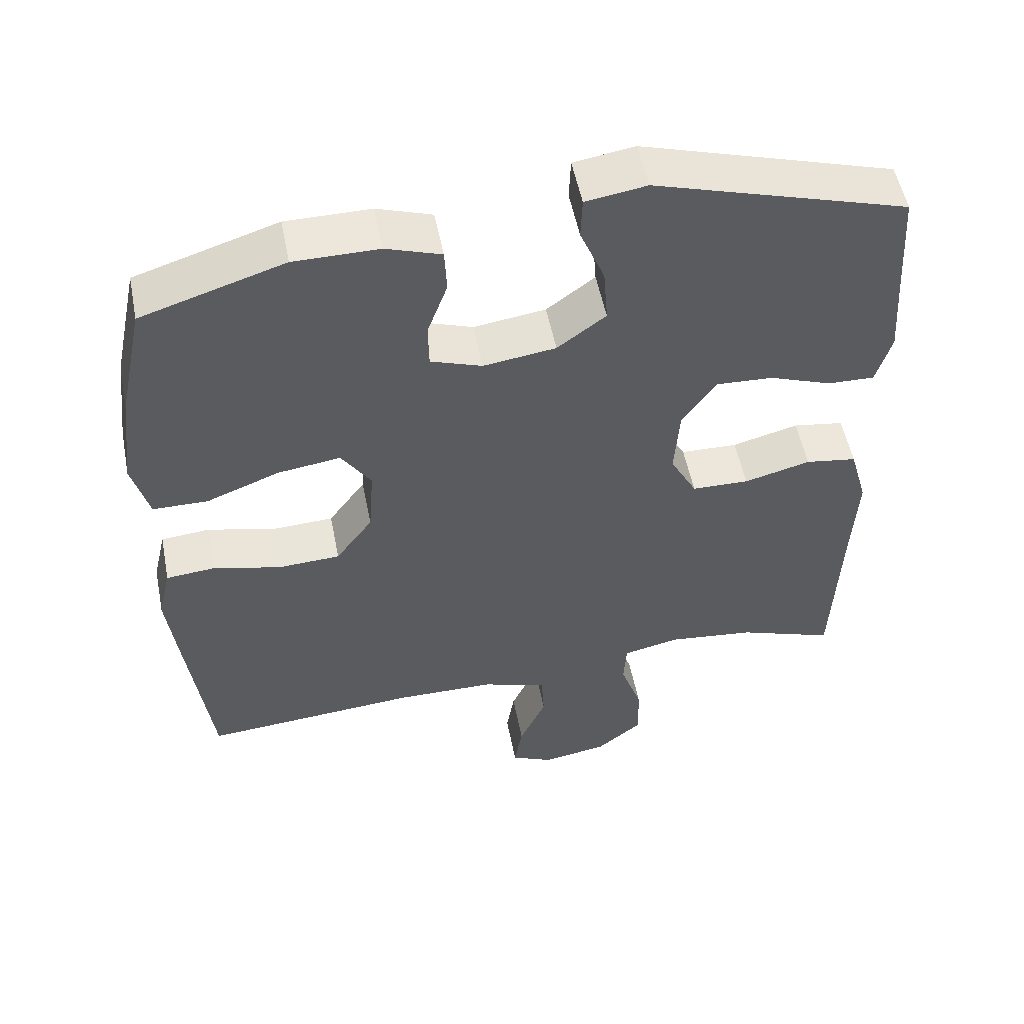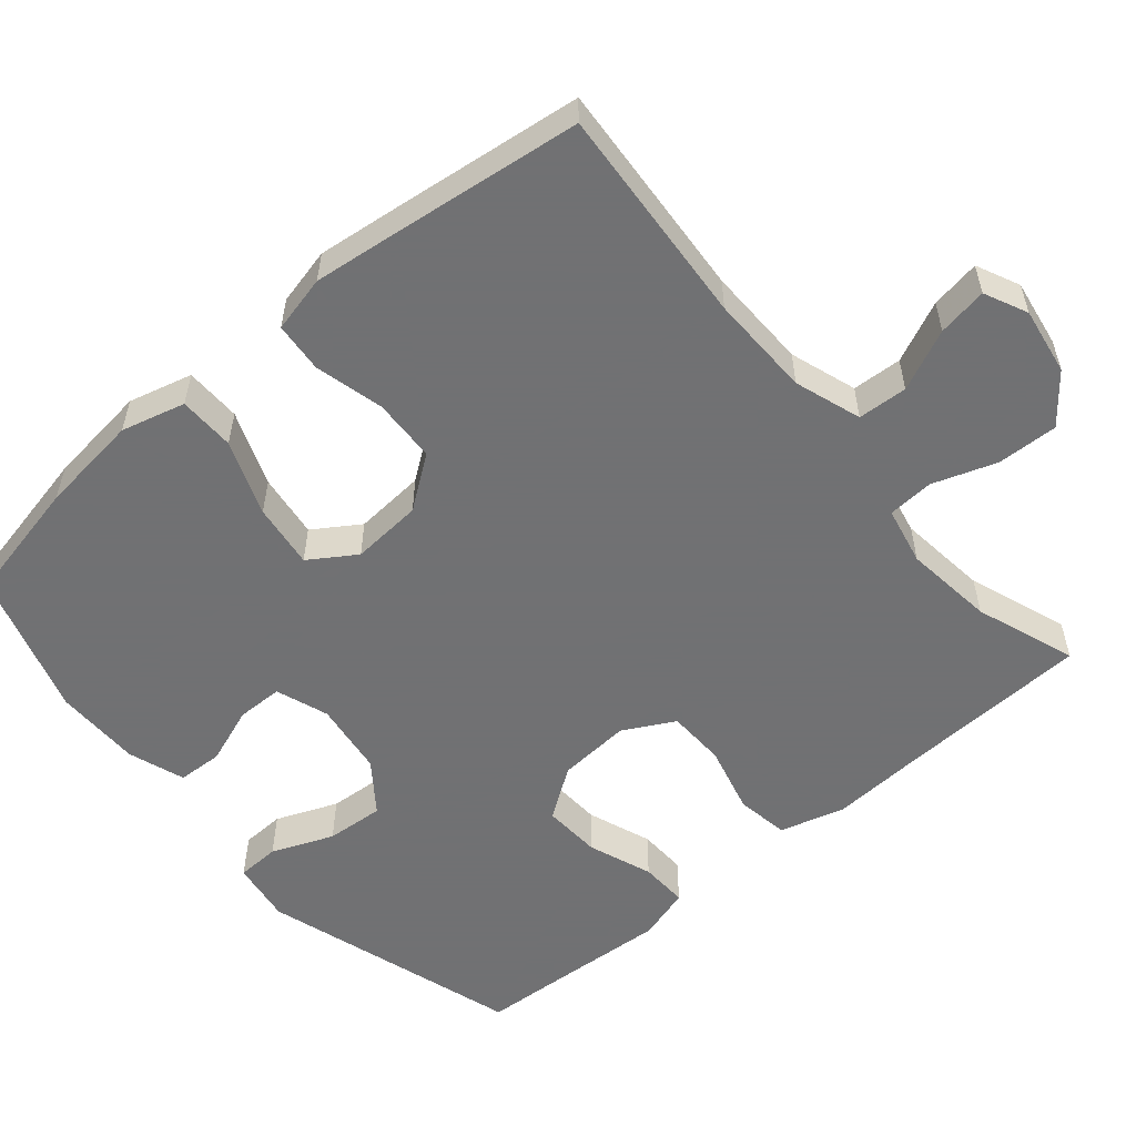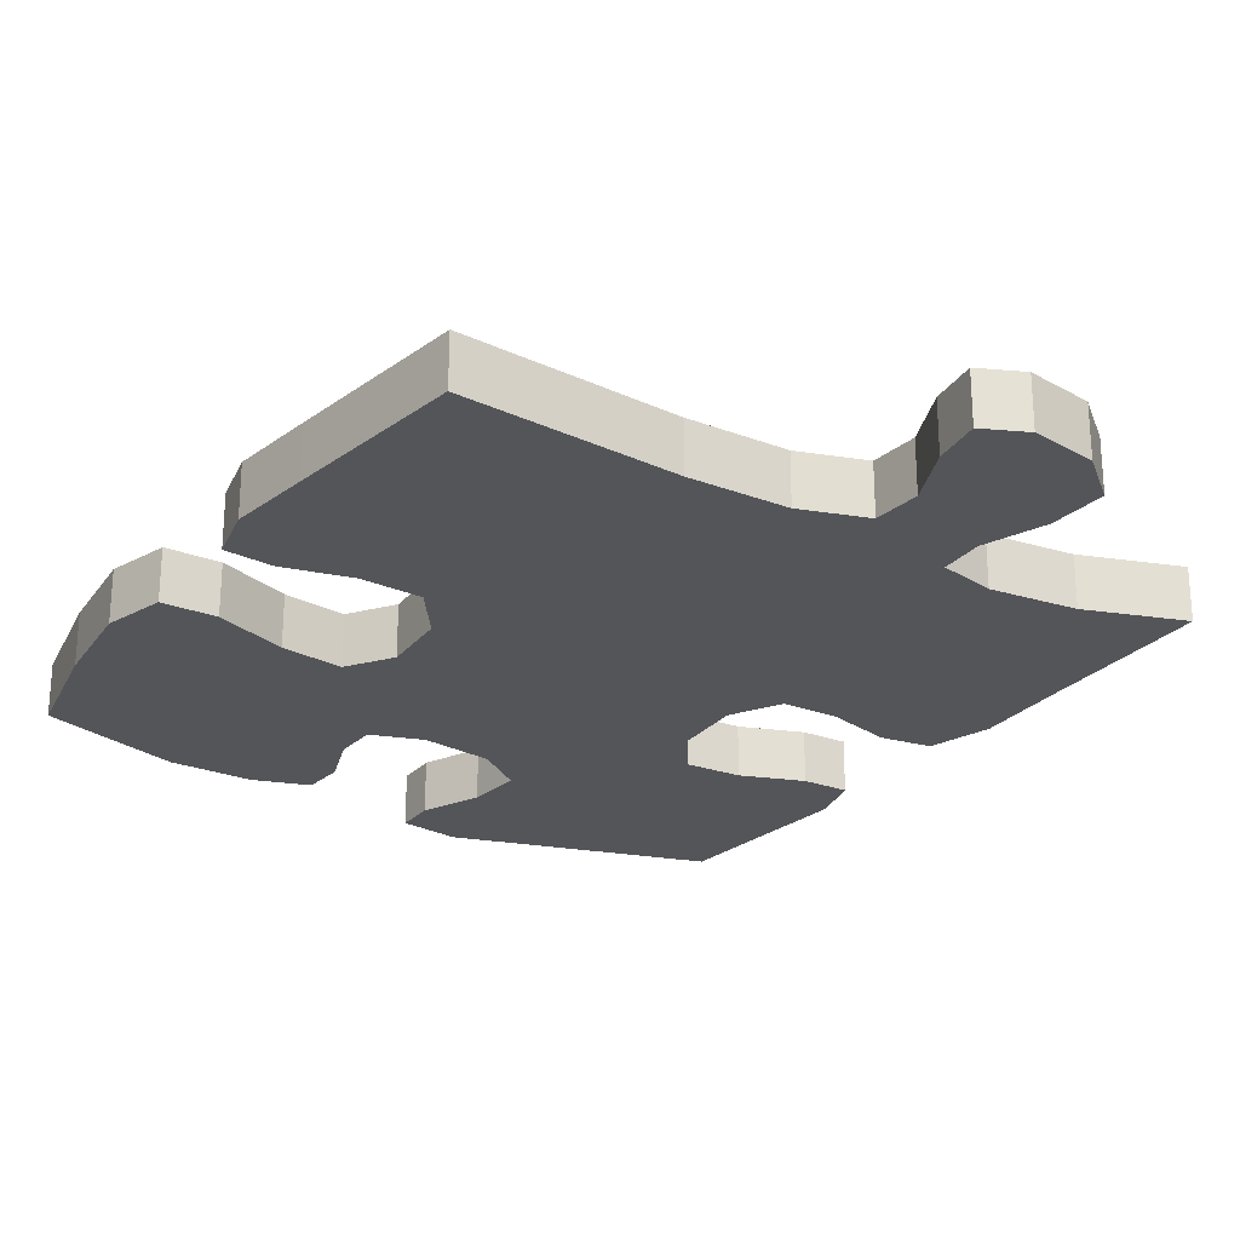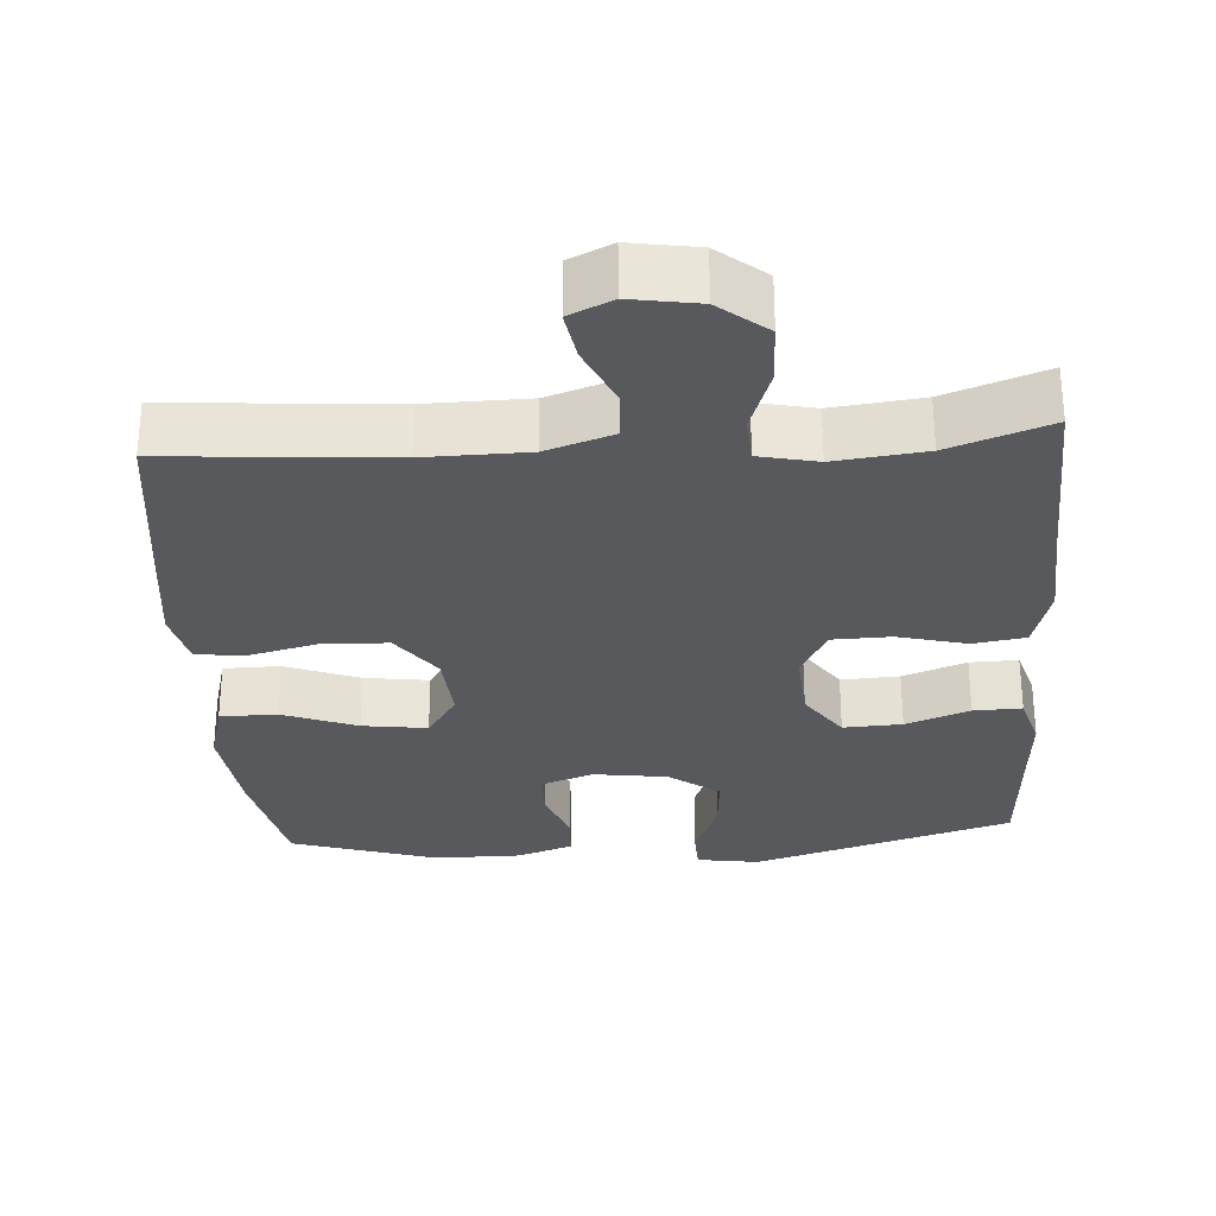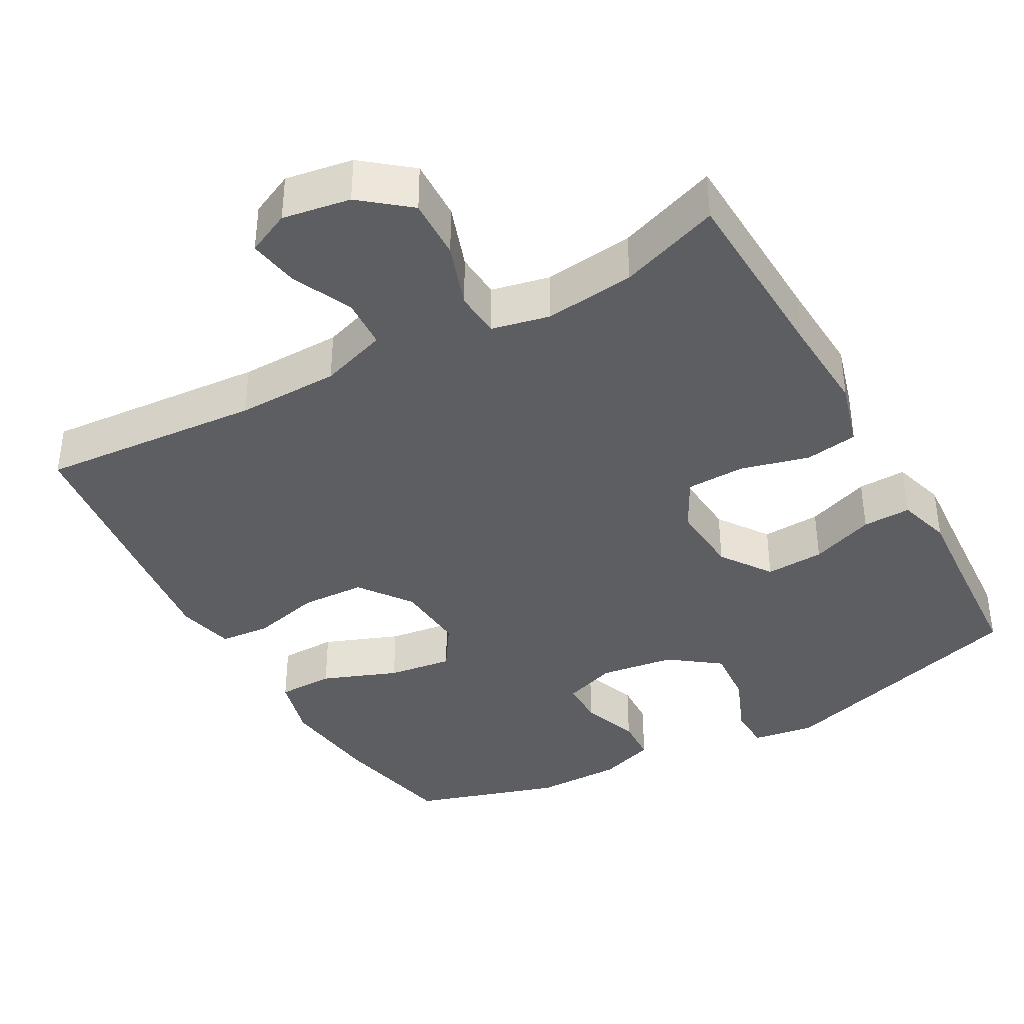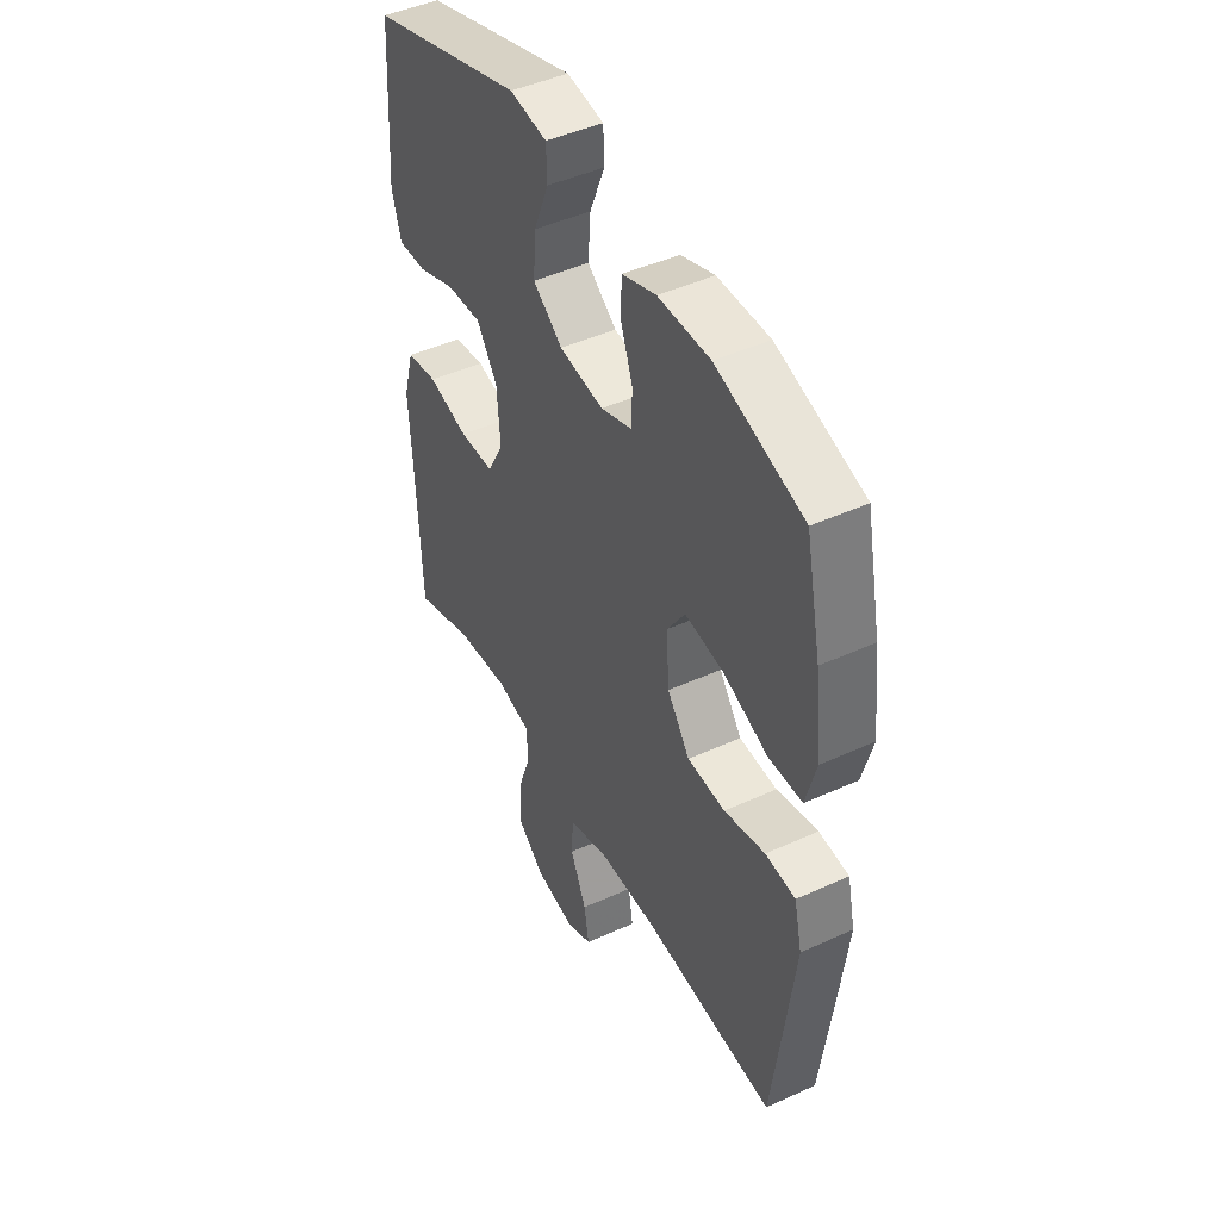
<metadata>
{"format":"obj","ext":"obj","renderer":"f3d","projection":"perspective","resolution":1024,"background":"white","views":[{"elev":53.3,"azim":168.9,"up":"+Z"},{"elev":-55.3,"azim":130.4,"up":"+Y"},{"elev":-24.4,"azim":146.7,"up":"+Y"},{"elev":-29.7,"azim":-176.1,"up":"+Y"},{"elev":-38.6,"azim":-150.8,"up":"+Y"},{"elev":45.7,"azim":62.3,"up":"+Z"}]}
</metadata>
<code>
v -0.5 0.07 0.5
v -0.15 0.07 0.607
v -0.066 0.07 0.594
v -0.064 0.07 0.536
v -0.098 0.07 0.453
v -0.104 0.07 0.375
v -0.037 0.07 0.325
v 0.063 0.07 0.311
v 0.134 0.07 0.336
v 0.135 0.07 0.398
v 0.107 0.07 0.475
v 0.11 0.07 0.536
v 0.186 0.07 0.562
v 0.303 0.07 0.562
v 0.5 0.07 0.5
v 0.535 0.07 0.334
v 0.551 0.07 0.198
v 0.528 0.07 0.112
v 0.452 0.07 0.111
v 0.351 0.07 0.15
v 0.264 0.07 0.162
v 0.223 0.07 0.1
v 0.23 0.07 0.004
v 0.281 0.07 -0.066
v 0.367 0.07 -0.07
v 0.46 0.07 -0.047
v 0.528 0.07 -0.053
v 0.546 0.07 -0.13
v 0.532 0.07 -0.246
v 0.5 0.07 -0.5
v 0.202 0.07 -0.477
v 0.064 0.07 -0.479
v -0.026 0.07 -0.509
v -0.03 0.07 -0.576
v 0.007 0.07 -0.658
v 0.018 0.07 -0.725
v -0.04 0.07 -0.752
v -0.131 0.07 -0.737
v -0.195 0.07 -0.685
v -0.192 0.07 -0.603
v -0.162 0.07 -0.517
v -0.166 0.07 -0.455
v -0.244 0.07 -0.438
v -0.365 0.07 -0.452
v -0.5 0.07 -0.5
v -0.51 0.07 -0.246
v -0.517 0.07 -0.115
v -0.492 0.07 -0.027
v -0.421 0.07 -0.016
v -0.329 0.07 -0.04
v -0.25 0.07 -0.038
v -0.213 0.07 0.031
v -0.22 0.07 0.129
v -0.267 0.07 0.197
v -0.346 0.07 0.193
v -0.432 0.07 0.161
v -0.497 0.07 0.159
v -0.518 0.07 0.231
v -0.51 0.07 0.344
v -0.5 0 0.5
v -0.15 0 0.607
v -0.066 0 0.594
v -0.064 0 0.536
v -0.098 0 0.453
v -0.104 0 0.375
v -0.037 0 0.325
v 0.063 0 0.311
v 0.134 0 0.336
v 0.135 0 0.398
v 0.107 0 0.475
v 0.11 0 0.536
v 0.186 0 0.562
v 0.303 0 0.562
v 0.5 0 0.5
v 0.535 0 0.334
v 0.551 0 0.198
v 0.528 0 0.112
v 0.452 0 0.111
v 0.351 0 0.15
v 0.264 0 0.162
v 0.223 0 0.1
v 0.23 0 0.004
v 0.281 0 -0.066
v 0.367 0 -0.07
v 0.46 0 -0.047
v 0.528 0 -0.053
v 0.546 0 -0.13
v 0.532 0 -0.246
v 0.5 0 -0.5
v 0.202 0 -0.477
v 0.064 0 -0.479
v -0.026 0 -0.509
v -0.03 0 -0.576
v 0.007 0 -0.658
v 0.018 0 -0.725
v -0.04 0 -0.752
v -0.131 0 -0.737
v -0.195 0 -0.685
v -0.192 0 -0.603
v -0.162 0 -0.517
v -0.166 0 -0.455
v -0.244 0 -0.438
v -0.365 0 -0.452
v -0.5 0 -0.5
v -0.51 0 -0.246
v -0.517 0 -0.115
v -0.492 0 -0.027
v -0.421 0 -0.016
v -0.329 0 -0.04
v -0.25 0 -0.038
v -0.213 0 0.031
v -0.22 0 0.129
v -0.267 0 0.197
v -0.346 0 0.193
v -0.432 0 0.161
v -0.497 0 0.159
v -0.518 0 0.231
v -0.51 0 0.344
f 56 57 58 59
f 55 56 59 1
f 54 55 1 2
f 53 54 2 3
f 52 53 3
f 47 48 49 50
f 46 47 50 51
f 44 45 46 51
f 43 44 51 52
f 38 39 40 41
f 38 41 42
f 37 38 42
f 34 35 36 37
f 34 37 42
f 33 34 42
f 32 33 42
f 31 32 42 43
f 25 26 27 28
f 24 25 28 29
f 17 18 19 20
f 17 20 21
f 16 17 21
f 15 16 21
f 14 15 21
f 13 14 21 22
f 10 11 12 13
f 9 10 13 22
f 3 4 5
f 52 3 5
f 52 5 6
f 43 52 6 7
f 31 43 7 8
f 24 29 30 31
f 23 24 31
f 22 23 31
f 8 9 22 31
f 118 117 116 115
f 60 118 115 114
f 61 60 114 113
f 62 61 113 112
f 62 112 111
f 109 108 107 106
f 110 109 106 105
f 110 105 104 103
f 111 110 103 102
f 100 99 98 97
f 101 100 97
f 101 97 96
f 96 95 94 93
f 101 96 93
f 101 93 92
f 101 92 91
f 102 101 91 90
f 87 86 85 84
f 88 87 84 83
f 79 78 77 76
f 80 79 76
f 80 76 75
f 80 75 74
f 80 74 73
f 81 80 73 72
f 72 71 70 69
f 81 72 69 68
f 64 63 62
f 64 62 111
f 65 64 111
f 66 65 111 102
f 67 66 102 90
f 90 89 88 83
f 90 83 82
f 90 82 81
f 90 81 68 67
f 1 60 61 2
f 2 61 62 3
f 3 62 63 4
f 4 63 64 5
f 5 64 65 6
f 6 65 66 7
f 7 66 67 8
f 8 67 68 9
f 9 68 69 10
f 10 69 70 11
f 11 70 71 12
f 12 71 72 13
f 13 72 73 14
f 14 73 74 15
f 15 74 75 16
f 16 75 76 17
f 17 76 77 18
f 18 77 78 19
f 19 78 79 20
f 20 79 80 21
f 21 80 81 22
f 22 81 82 23
f 23 82 83 24
f 24 83 84 25
f 25 84 85 26
f 26 85 86 27
f 27 86 87 28
f 28 87 88 29
f 29 88 89 30
f 30 89 90 31
f 31 90 91 32
f 32 91 92 33
f 33 92 93 34
f 34 93 94 35
f 35 94 95 36
f 36 95 96 37
f 37 96 97 38
f 38 97 98 39
f 39 98 99 40
f 40 99 100 41
f 41 100 101 42
f 42 101 102 43
f 43 102 103 44
f 44 103 104 45
f 45 104 105 46
f 46 105 106 47
f 47 106 107 48
f 48 107 108 49
f 49 108 109 50
f 50 109 110 51
f 51 110 111 52
f 52 111 112 53
f 53 112 113 54
f 54 113 114 55
f 55 114 115 56
f 56 115 116 57
f 57 116 117 58
f 58 117 118 59
f 59 118 60 1

</code>
